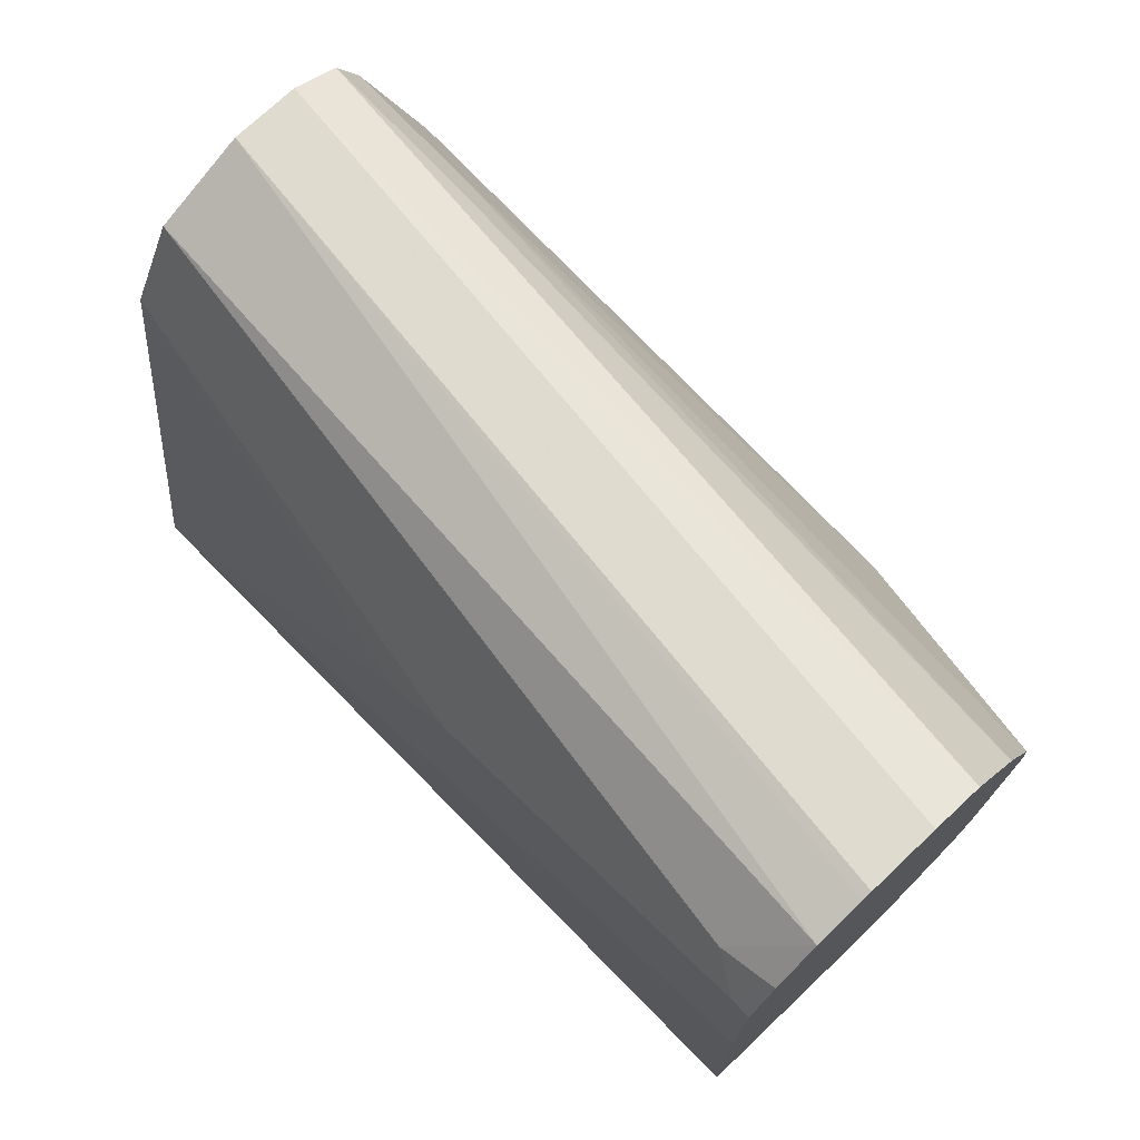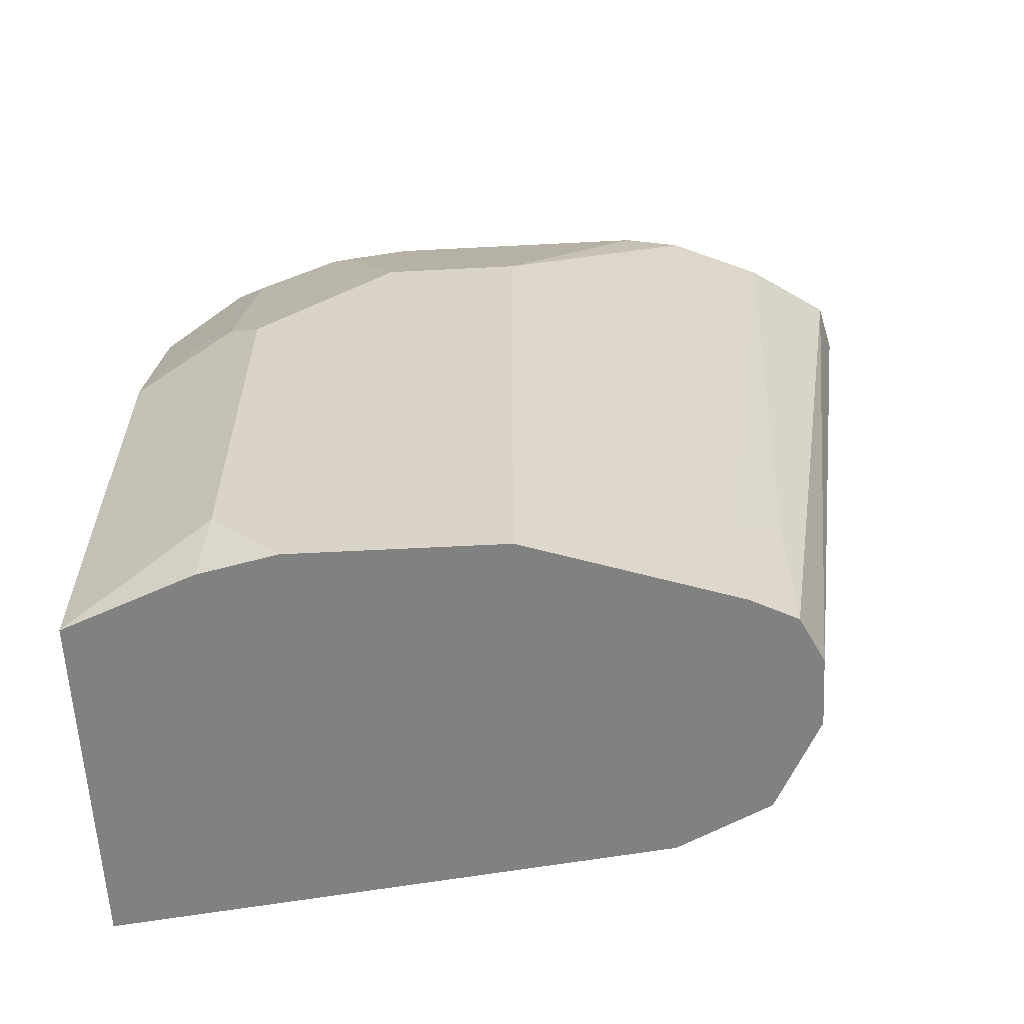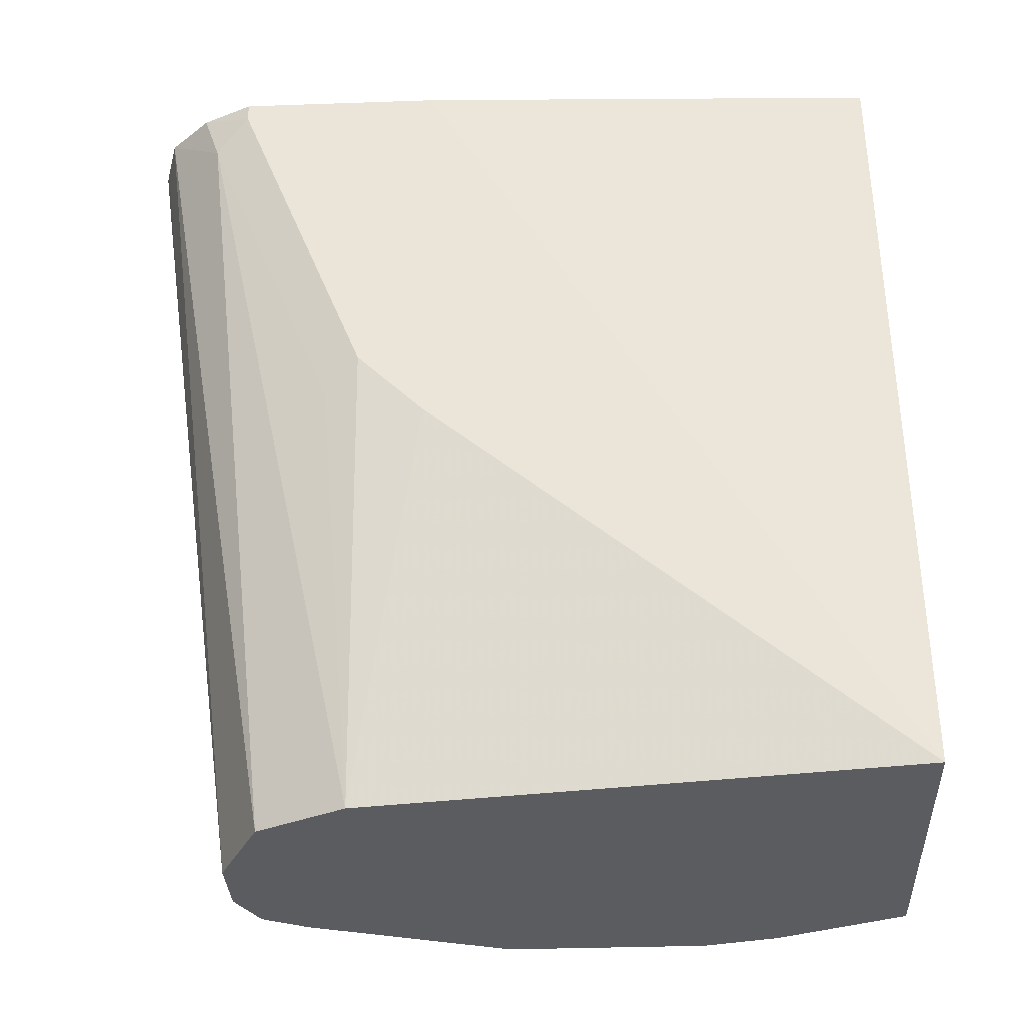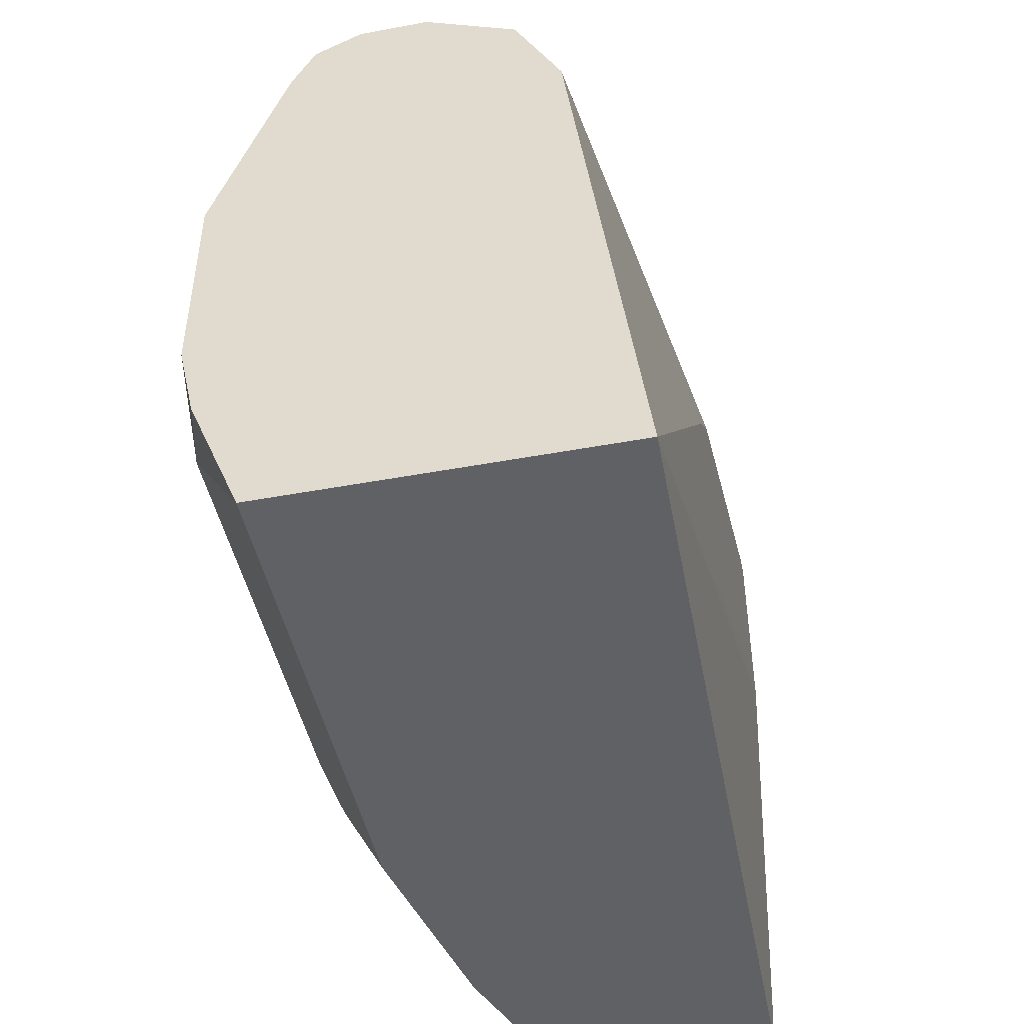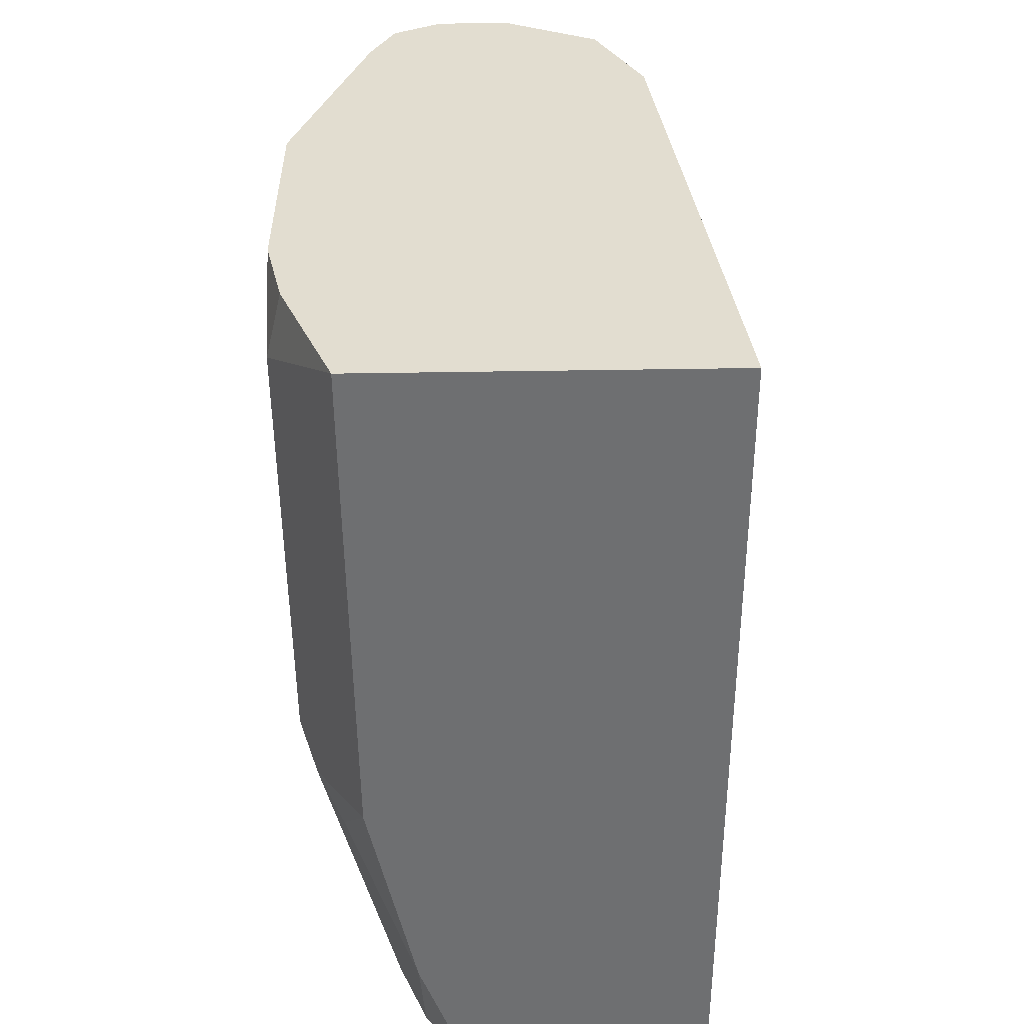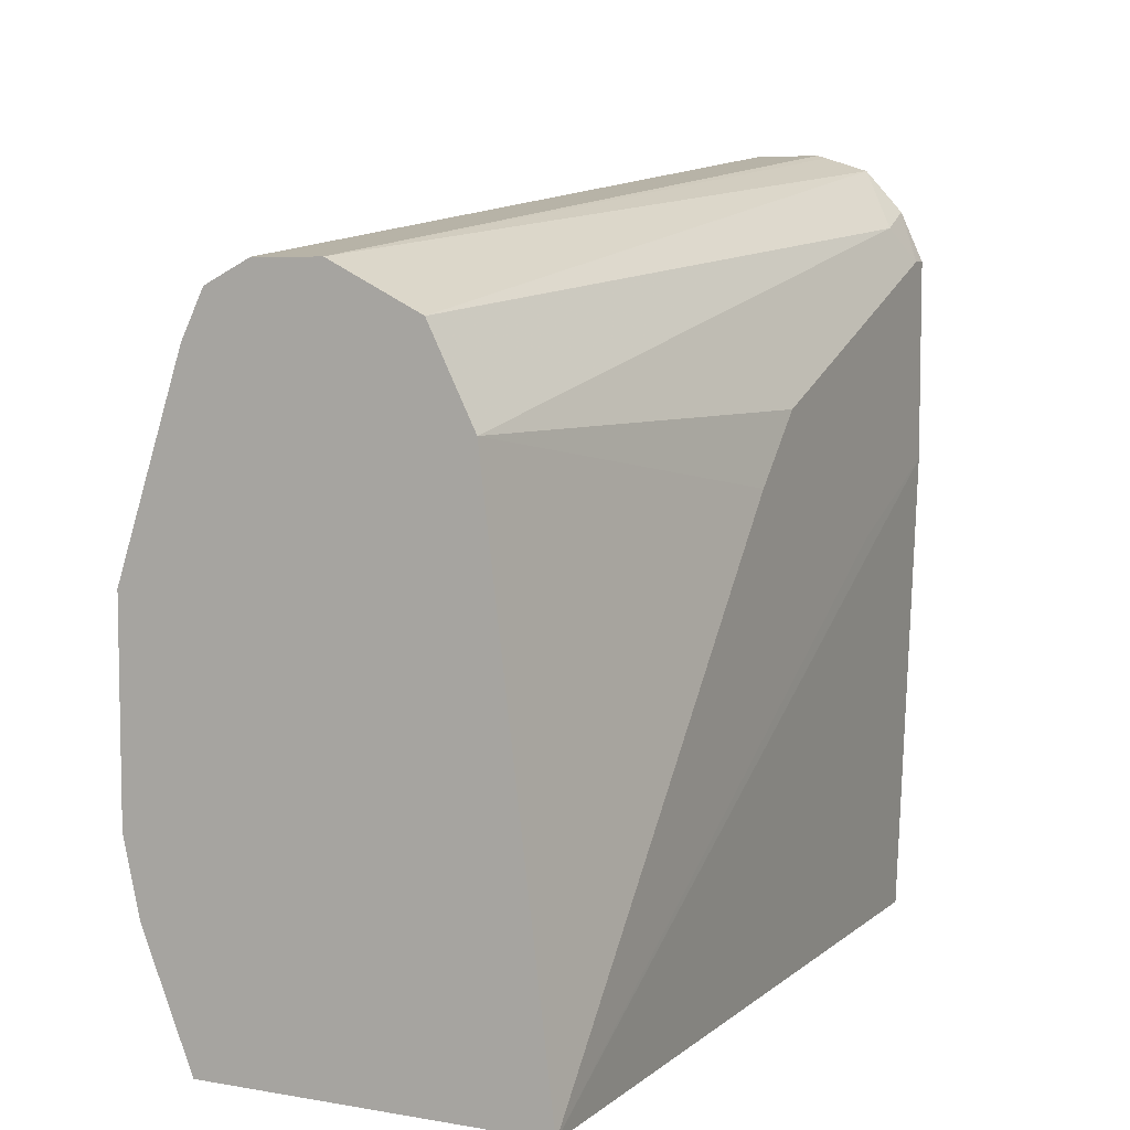
<metadata>
{"format":"obj","ext":"obj","renderer":"f3d","projection":"perspective","resolution":1024,"background":"white","views":[{"elev":73.8,"azim":-43.4,"up":"+Y"},{"elev":-60.5,"azim":93.0,"up":"+Z"},{"elev":-33.9,"azim":-87.3,"up":"+Z"},{"elev":-46.9,"azim":-168.1,"up":"+Y"},{"elev":-54.6,"azim":-179.1,"up":"+Y"},{"elev":6.5,"azim":-153.2,"up":"+Y"}]}
</metadata>
<code>
v 0.2867 0.1596 -0.3912
v 0.2658 0.1596 -0.3912
v 0.3021 0.1558 -0.3912
v 0.3134 0.1254 -0.6475
v 0.2629 0.1588 -0.3912
v 0.2925 0.1254 -0.6475
v 0.3076 0.1475 -0.3912
v 0.3274 0.1184 -0.599
v 0.3274 0.1184 -0.6475
v 0.249 0.1544 -0.3912
v 0.2924 0.1253 -0.6475
v 0.3123 0.1404 -0.3912
v 0.3343 0.1045 -0.606
v 0.3188 0.1307 -0.3912
v 0.3343 0.1045 -0.6475
v 0.2351 0.1358 -0.4075
v 0.2371 0.1412 -0.3912
v 0.2785 0.1183 -0.6475
v 0.2647 0.1114 -0.6475
v 0.3313 0.1014 -0.3912
v 0.3552 0.04179 -0.4597
v 0.3552 0.04179 -0.6475
v 0.2299 0.08358 -0.5015
v 0.2299 0.1254 -0.397
v 0.2646 0.1113 -0.6475
v 0.2507 0.08358 -0.6475
v 0.2351 0.09402 -0.5119
v 0.2299 0.1254 -0.3912
v 0.3343 0.08358 -0.3912
v 0.3552 1.974e-05 -0.4597
v 0.3552 -0.02111 -0.6475
v 0.2299 0.06268 -0.5224
v 0.2302 -0.08349 -0.6475
v 0.2299 0.06268 -0.3912
v 0.3343 1.974e-05 -0.3912
v 0.35 -0.05222 -0.491
v 0.3552 -0.04177 -0.5015
v 0.3343 -0.02088 -0.397
v 0.35 -0.04436 -0.6475
v 0.3552 -0.04177 -0.6269
v 0.2299 0.04179 -0.5015
v 0.3343 -0.08349 -0.6475
v 0.2355 -0.08349 -0.3912
v 0.2299 0.04179 -0.4388
v 0.3321 -0.02088 -0.3912
v 0.3213 -0.08349 -0.4389
v 0.3422 -0.06267 -0.4806
v 0.3344 -0.08349 -0.5015
v 0.3343 -0.04177 -0.4179
v 0.3291 -0.05222 -0.4075
v 0.3213 -0.06267 -0.397
v 0.3314 -0.02673 -0.3912
v 0.3344 -0.08349 -0.6269
v 0.3042 -0.08349 -0.3912
v 0.3279 -0.03594 -0.3912
v 0.3198 -0.05684 -0.3912
v 0.3169 -0.06267 -0.3912
v 0.3139 -0.06852 -0.3912
f 23 28 24
f 23 41 44
f 23 44 34
f 23 34 28
f 26 33 32
f 33 42 53
f 30 35 38
f 30 38 36
f 31 40 39
f 32 33 41
f 30 36 37
f 23 32 41
f 16 25 26
f 23 27 26
f 21 31 22
f 21 40 31
f 21 37 40
f 21 30 37
f 21 35 30
f 21 29 35
f 20 29 21
f 17 24 28
f 16 27 23
f 16 26 27
f 33 53 48
f 23 26 32
f 33 48 46
f 37 53 40
f 33 54 43
f 51 58 54
f 51 57 58
f 51 56 57
f 51 55 56
f 51 52 55
f 50 52 51
f 49 52 50
f 46 51 54
f 46 48 47
f 40 53 42
f 39 40 42
f 38 52 49
f 38 45 52
f 37 48 53
f 36 51 46
f 36 50 51
f 36 49 50
f 36 38 49
f 36 48 37
f 36 47 48
f 36 46 47
f 35 45 38
f 33 44 41
f 33 34 44
f 33 43 34
f 33 46 54
f 16 19 25
f 1 4 6
f 16 23 24
f 3 7 8
f 2 6 5
f 1 6 2
f 16 24 17
f 1 3 4
f 1 7 3
f 1 12 7
f 1 14 12
f 1 20 14
f 1 29 20
f 1 45 35
f 3 8 9
f 1 52 45
f 1 56 55
f 1 57 56
f 1 58 57
f 1 54 58
f 1 43 54
f 1 34 43
f 1 28 34
f 1 17 28
f 1 10 17
f 1 5 10
f 1 2 5
f 1 55 52
f 3 9 4
f 1 35 29
f 4 15 22
f 4 9 15
f 13 21 22
f 13 20 21
f 13 14 20
f 10 19 16
f 10 18 19
f 10 11 18
f 10 16 17
f 8 14 13
f 8 12 14
f 8 15 9
f 8 13 15
f 7 12 8
f 13 22 15
f 4 42 33
f 5 6 10
f 4 11 6
f 4 18 11
f 4 19 18
f 4 25 19
f 4 26 25
f 4 33 26
f 6 11 10
f 4 39 42
f 4 31 39
f 4 22 31

</code>
